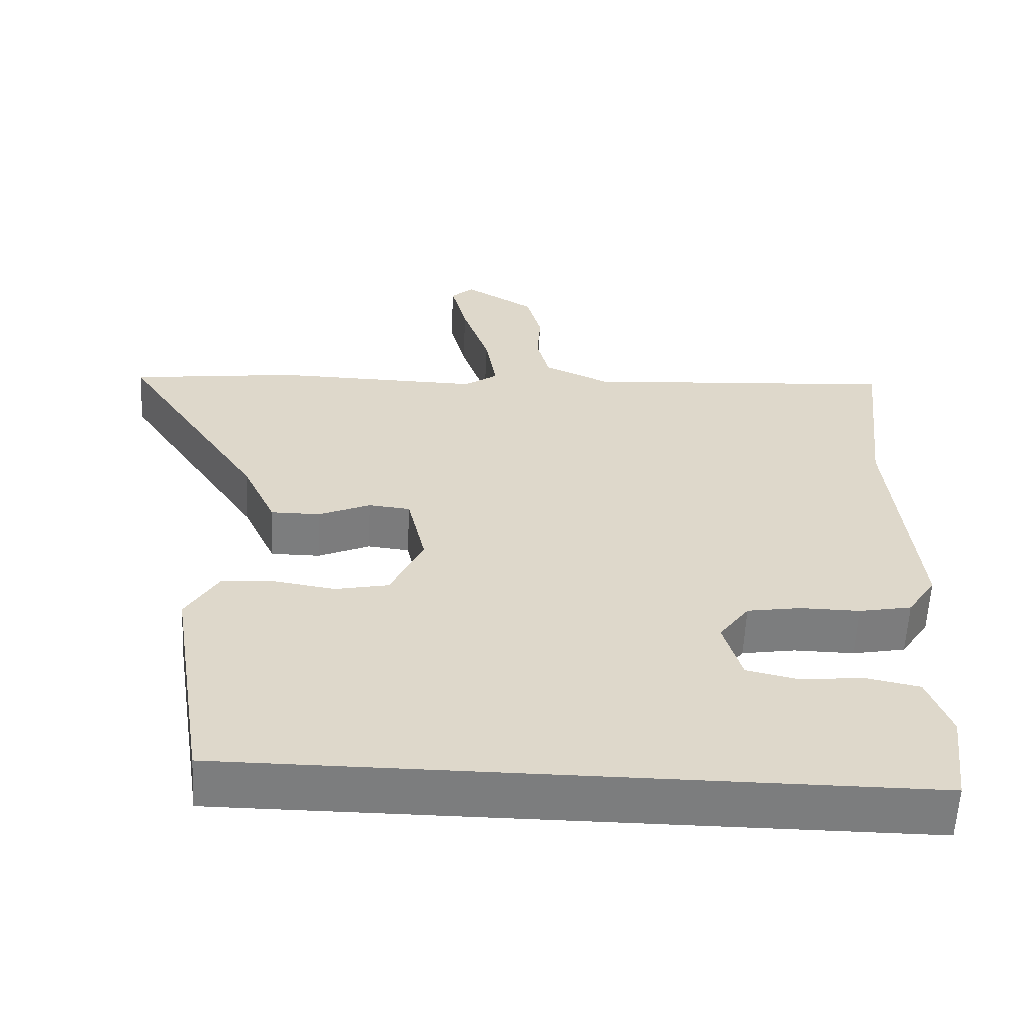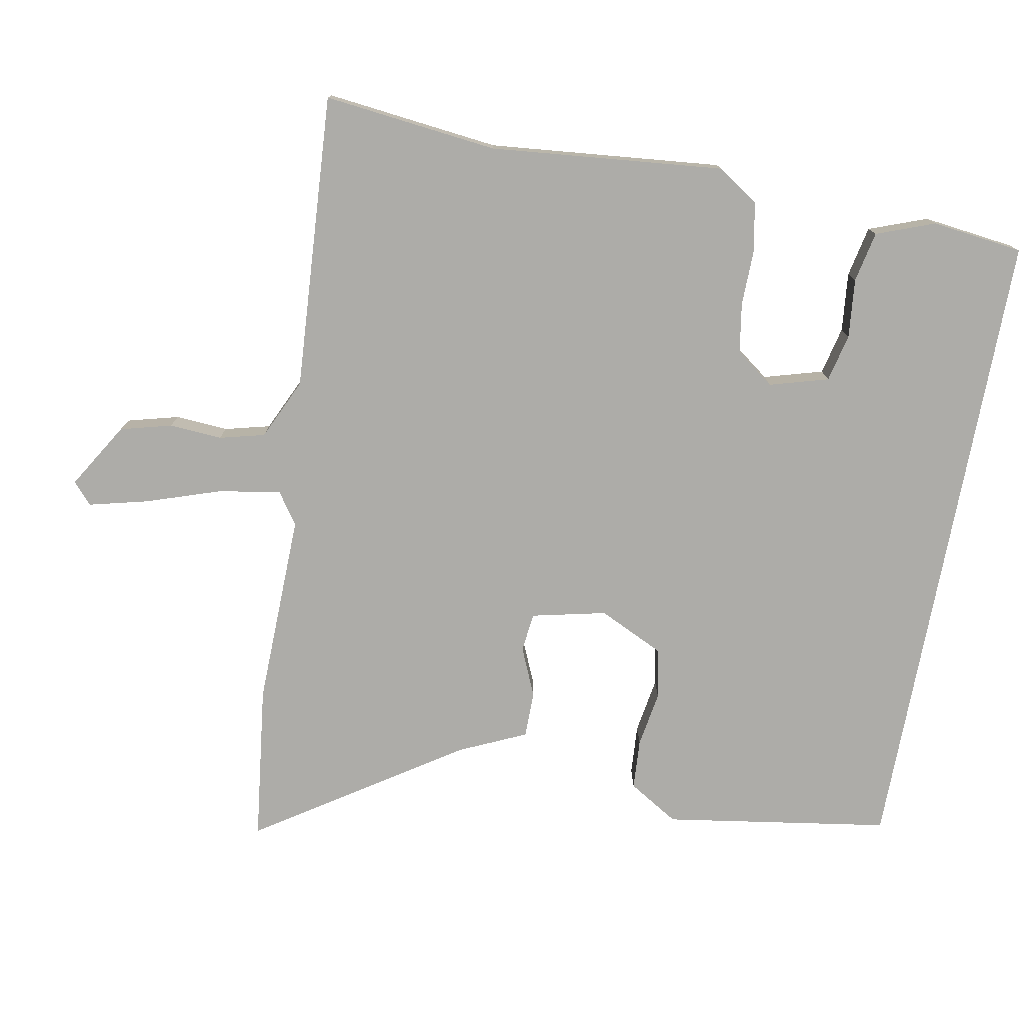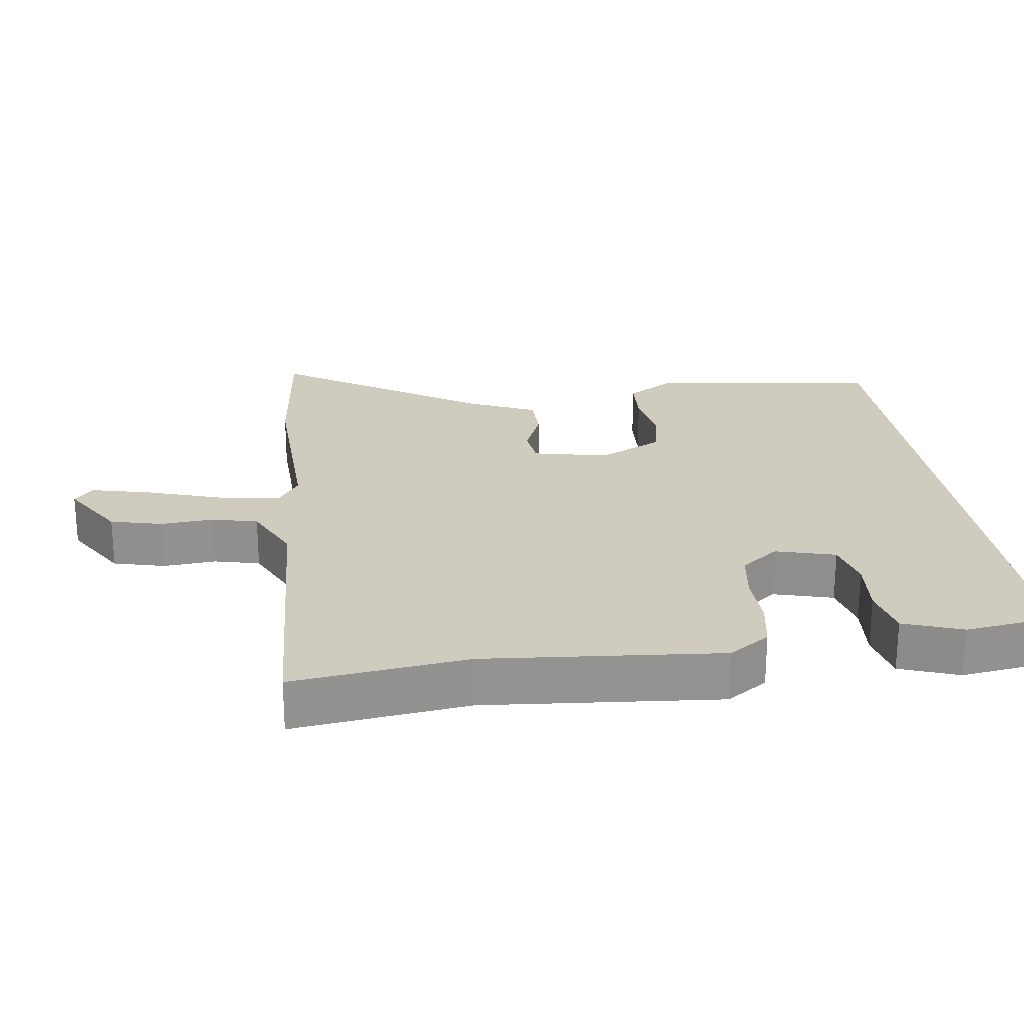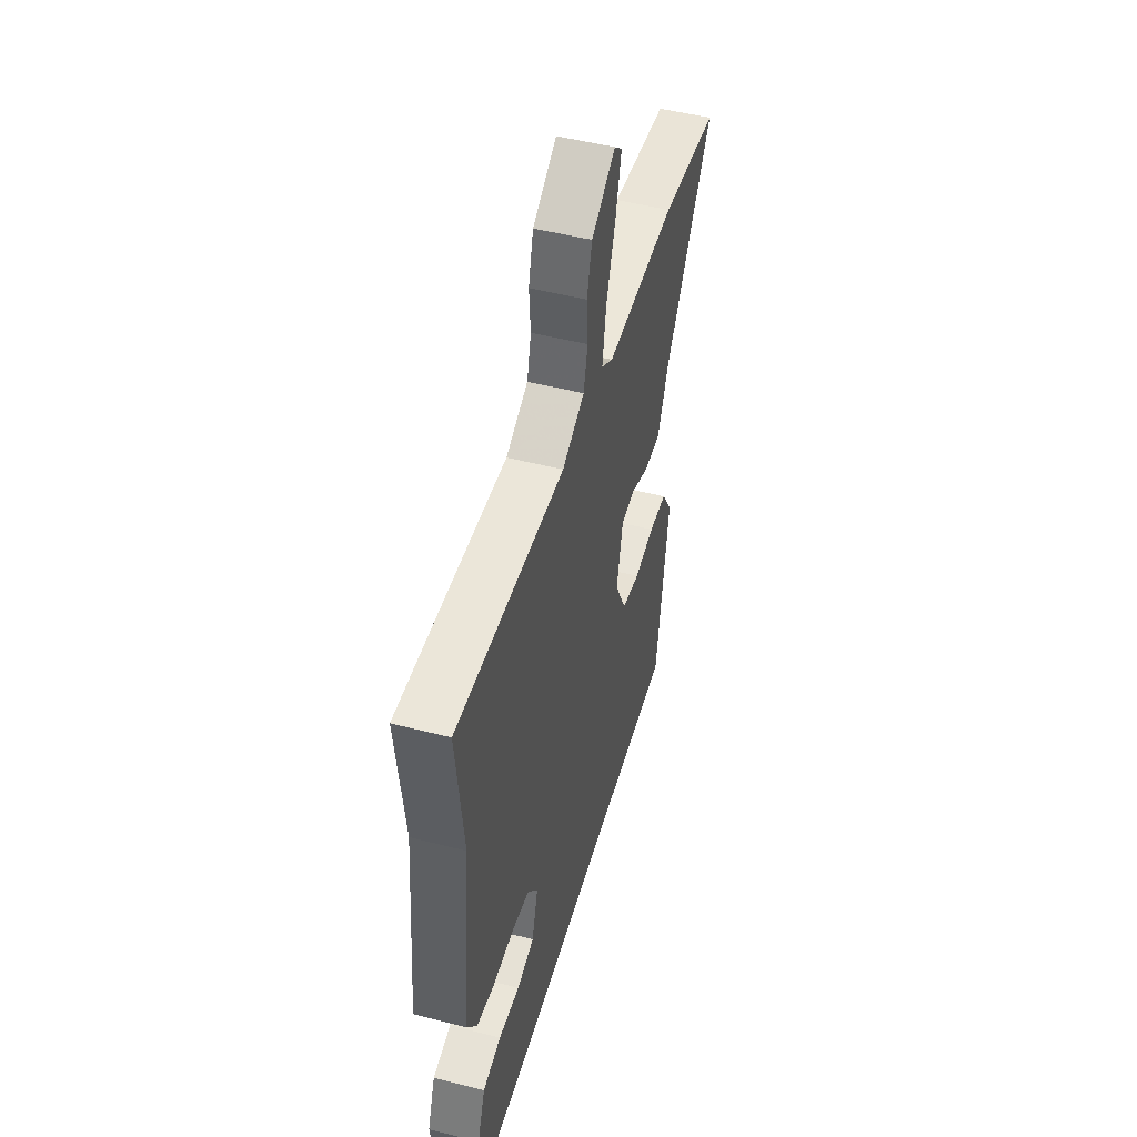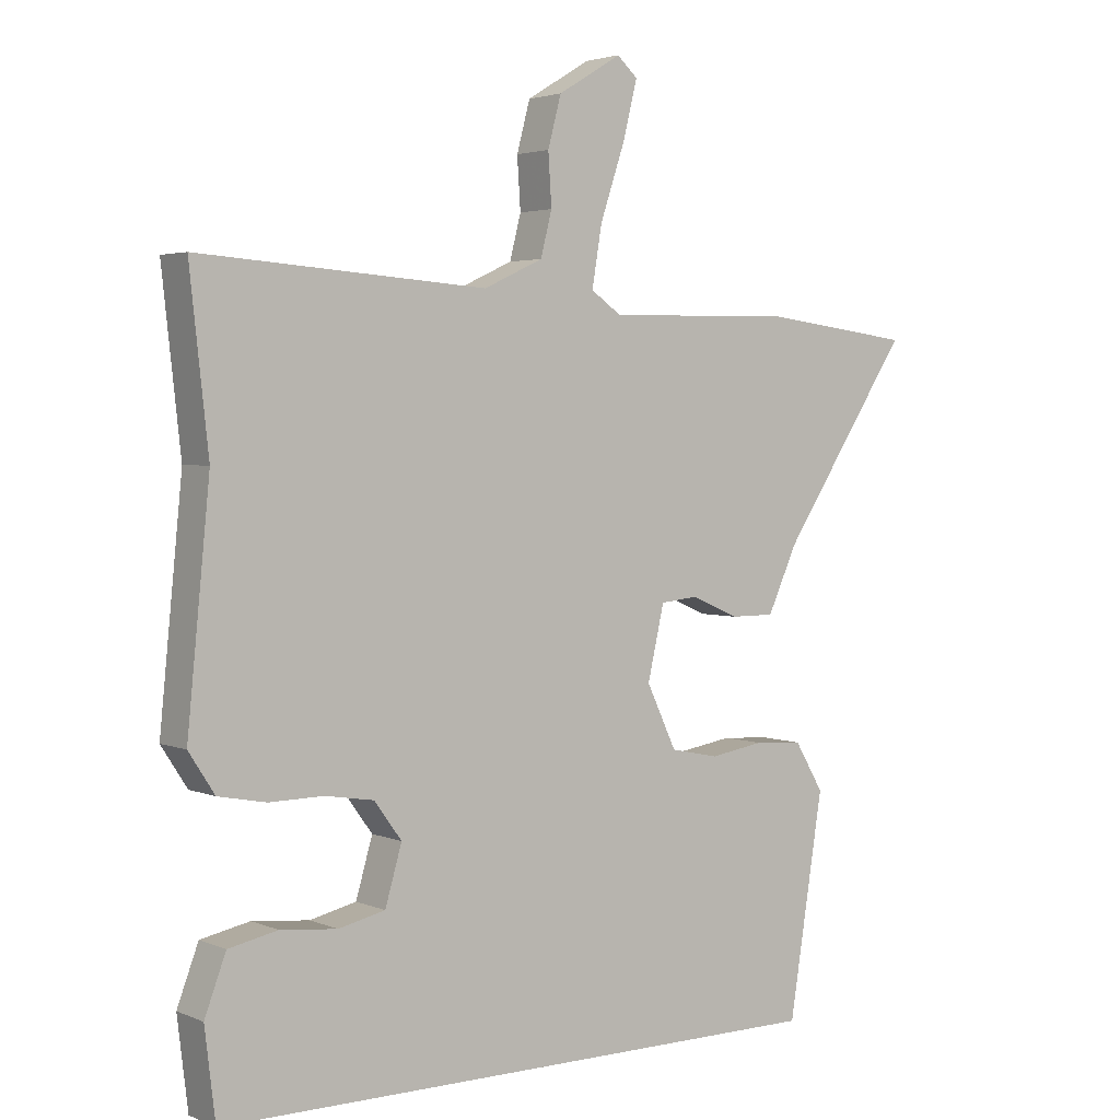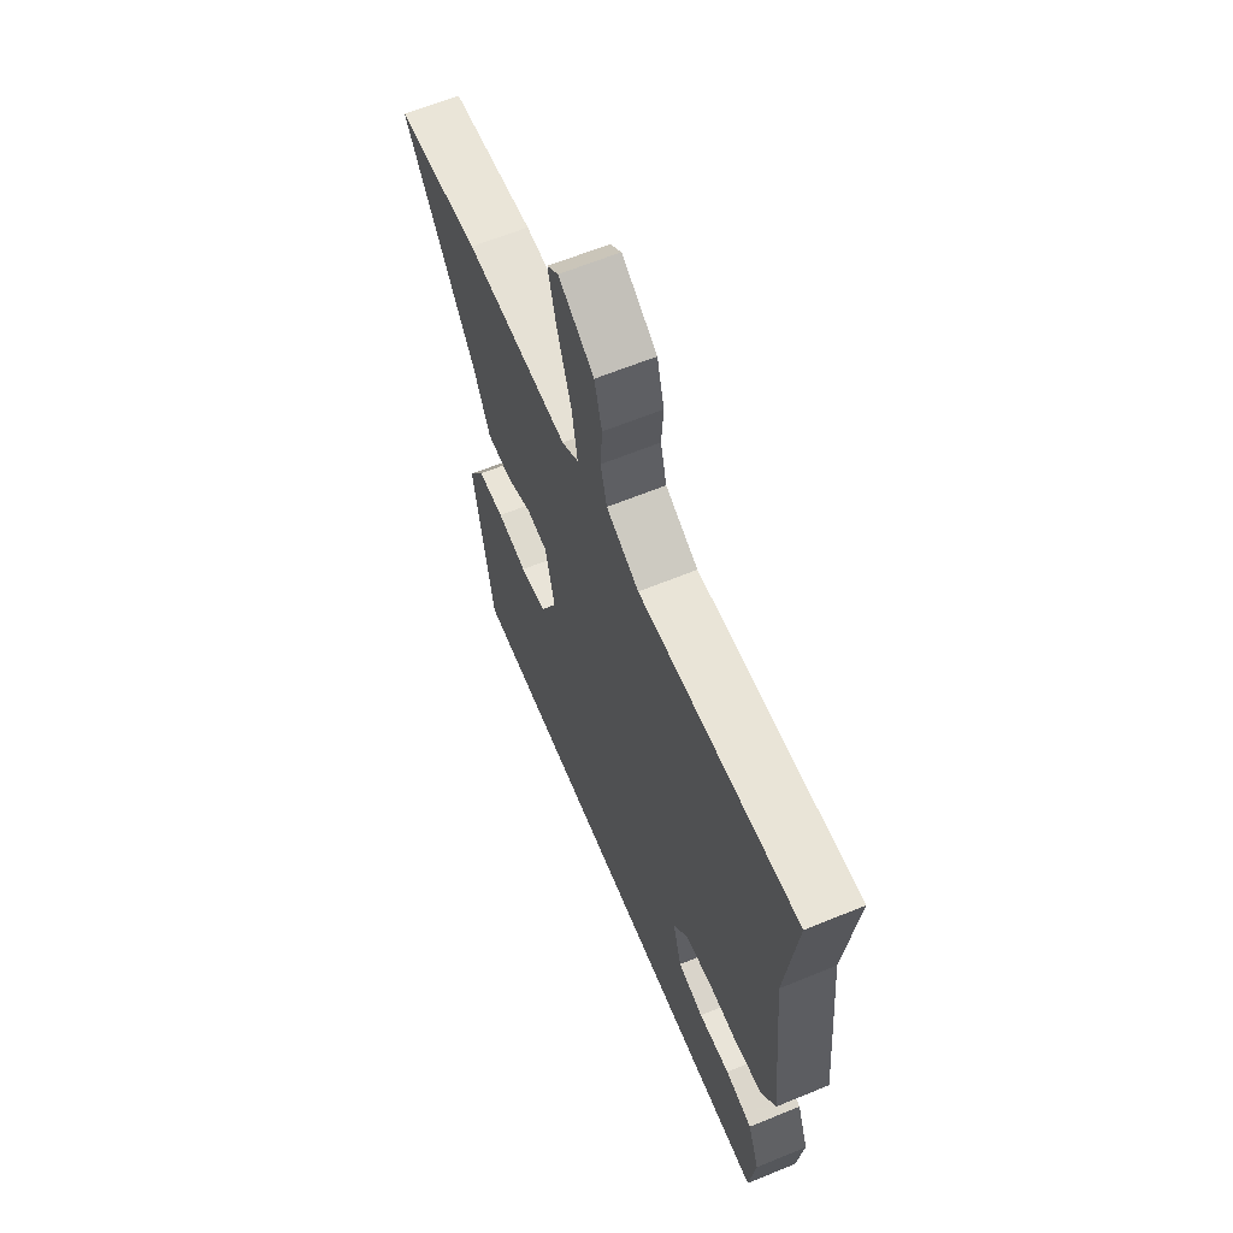
<metadata>
{"format":"obj","ext":"obj","renderer":"f3d","projection":"perspective","resolution":1024,"background":"white","views":[{"elev":-59.0,"azim":-2.8,"up":"+Z"},{"elev":-76.7,"azim":79.3,"up":"+Y"},{"elev":23.7,"azim":81.5,"up":"+Y"},{"elev":49.7,"azim":105.9,"up":"+Z"},{"elev":3.1,"azim":143.4,"up":"+Z"},{"elev":63.5,"azim":67.5,"up":"+Z"}]}
</metadata>
<code>
v -0.462 0.07 -0.5
v -0.514 0.07 -0.171
v -0.47 0.07 -0.098
v -0.397 0.07 -0.093
v -0.315 0.07 -0.106
v -0.242 0.07 -0.091
v -0.197 0.07 0.004
v -0.222 0.07 0.113
v -0.279 0.07 0.119
v -0.35 0.07 0.088
v -0.417 0.07 0.088
v -0.462 0.07 0.186
v -0.657 0.07 0.48
v -0.428 0.07 0.509
v -0.146 0.07 0.504
v -0.1 0.07 0.536
v -0.115 0.07 0.626
v -0.152 0.07 0.735
v -0.174 0.07 0.822
v -0.143 0.07 0.85
v -0.047 0.07 0.792
v -0.027 0.07 0.717
v -0.032 0.07 0.64
v -0.015 0.07 0.574
v 0.074 0.07 0.533
v 0.507 0.07 0.563
v 0.479 0.07 0.308
v 0.513 0.07 -0.033
v 0.474 0.07 -0.093
v 0.402 0.07 -0.107
v 0.32 0.07 -0.106
v 0.247 0.07 -0.118
v 0.206 0.07 -0.174
v 0.231 0.07 -0.26
v 0.301 0.07 -0.276
v 0.387 0.07 -0.267
v 0.461 0.07 -0.282
v 0.493 0.07 -0.367
v 0.477 0.07 -0.5
v -0.462 0 -0.5
v -0.514 0 -0.171
v -0.47 0 -0.098
v -0.397 0 -0.093
v -0.315 0 -0.106
v -0.242 0 -0.091
v -0.197 0 0.004
v -0.222 0 0.113
v -0.279 0 0.119
v -0.35 0 0.088
v -0.417 0 0.088
v -0.462 0 0.186
v -0.657 0 0.48
v -0.428 0 0.509
v -0.146 0 0.504
v -0.1 0 0.536
v -0.115 0 0.626
v -0.152 0 0.735
v -0.174 0 0.822
v -0.143 0 0.85
v -0.047 0 0.792
v -0.027 0 0.717
v -0.032 0 0.64
v -0.015 0 0.574
v 0.074 0 0.533
v 0.507 0 0.563
v 0.479 0 0.308
v 0.513 0 -0.033
v 0.474 0 -0.093
v 0.402 0 -0.107
v 0.32 0 -0.106
v 0.247 0 -0.118
v 0.206 0 -0.174
v 0.231 0 -0.26
v 0.301 0 -0.276
v 0.387 0 -0.267
v 0.461 0 -0.282
v 0.493 0 -0.367
v 0.477 0 -0.5
f 35 36 37 38
f 34 35 38 39
f 28 29 30 31
f 27 28 31 32
f 25 26 27 32
f 24 25 32 33
f 20 21 22 23
f 20 23 24
f 17 18 19 20
f 16 17 20 24
f 15 16 24 33
f 12 13 14 15
f 9 10 11 12
f 8 9 12 15
f 7 8 15 33
f 2 3 4 5
f 2 5 6
f 34 39 1 2
f 6 7 33 34
f 2 6 34
f 77 76 75 74
f 78 77 74 73
f 70 69 68 67
f 71 70 67 66
f 71 66 65 64
f 72 71 64 63
f 62 61 60 59
f 63 62 59
f 59 58 57 56
f 63 59 56 55
f 72 63 55 54
f 54 53 52 51
f 51 50 49 48
f 54 51 48 47
f 72 54 47 46
f 44 43 42 41
f 45 44 41
f 41 40 78 73
f 73 72 46 45
f 73 45 41
f 1 40 41 2
f 2 41 42 3
f 3 42 43 4
f 4 43 44 5
f 5 44 45 6
f 6 45 46 7
f 7 46 47 8
f 8 47 48 9
f 9 48 49 10
f 10 49 50 11
f 11 50 51 12
f 12 51 52 13
f 13 52 53 14
f 14 53 54 15
f 15 54 55 16
f 16 55 56 17
f 17 56 57 18
f 18 57 58 19
f 19 58 59 20
f 20 59 60 21
f 21 60 61 22
f 22 61 62 23
f 23 62 63 24
f 24 63 64 25
f 25 64 65 26
f 26 65 66 27
f 27 66 67 28
f 28 67 68 29
f 29 68 69 30
f 30 69 70 31
f 31 70 71 32
f 32 71 72 33
f 33 72 73 34
f 34 73 74 35
f 35 74 75 36
f 36 75 76 37
f 37 76 77 38
f 38 77 78 39
f 39 78 40 1

</code>
